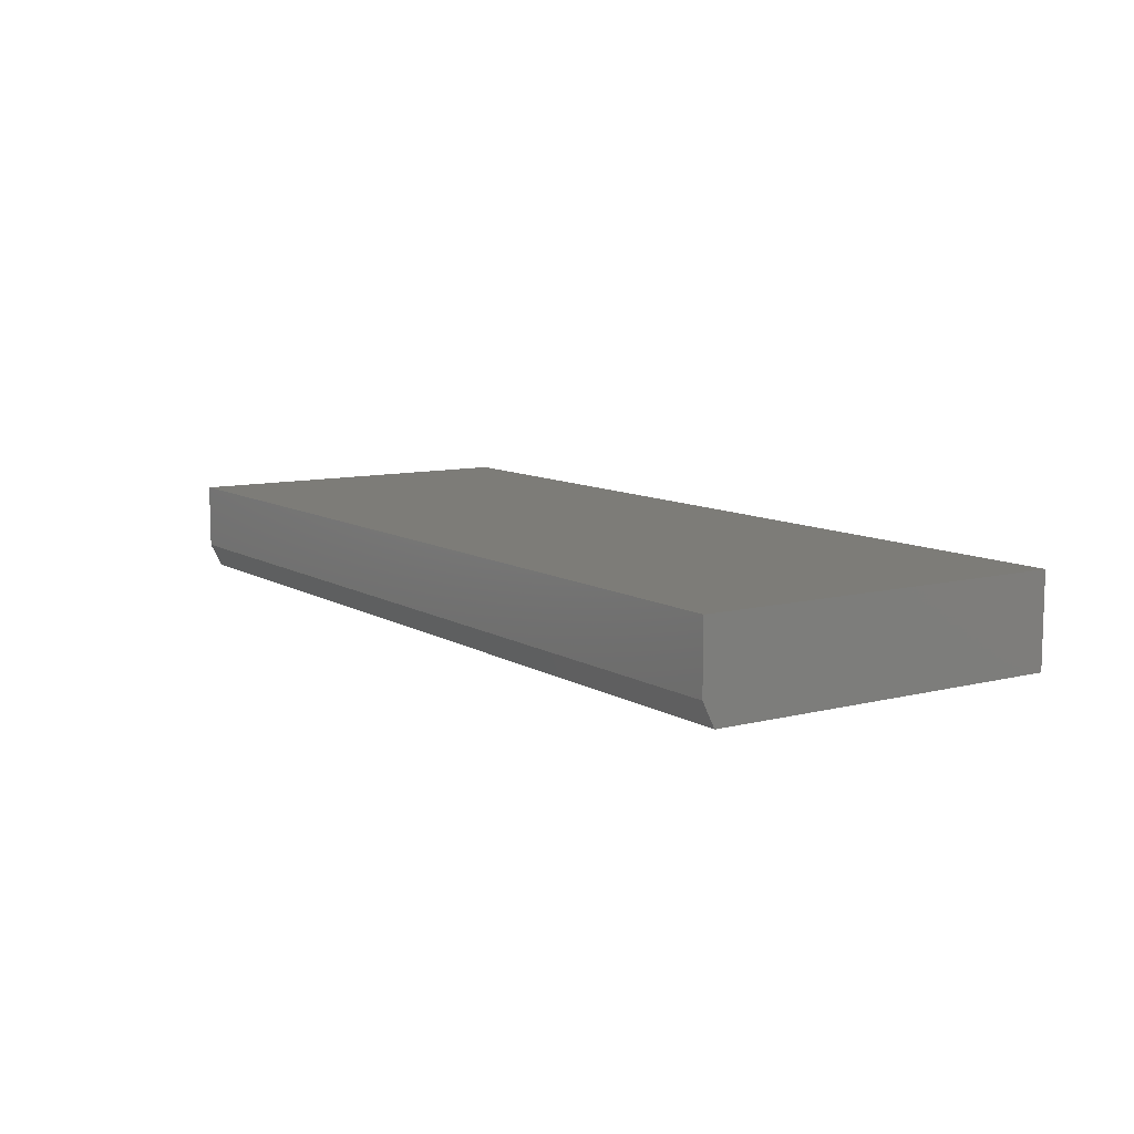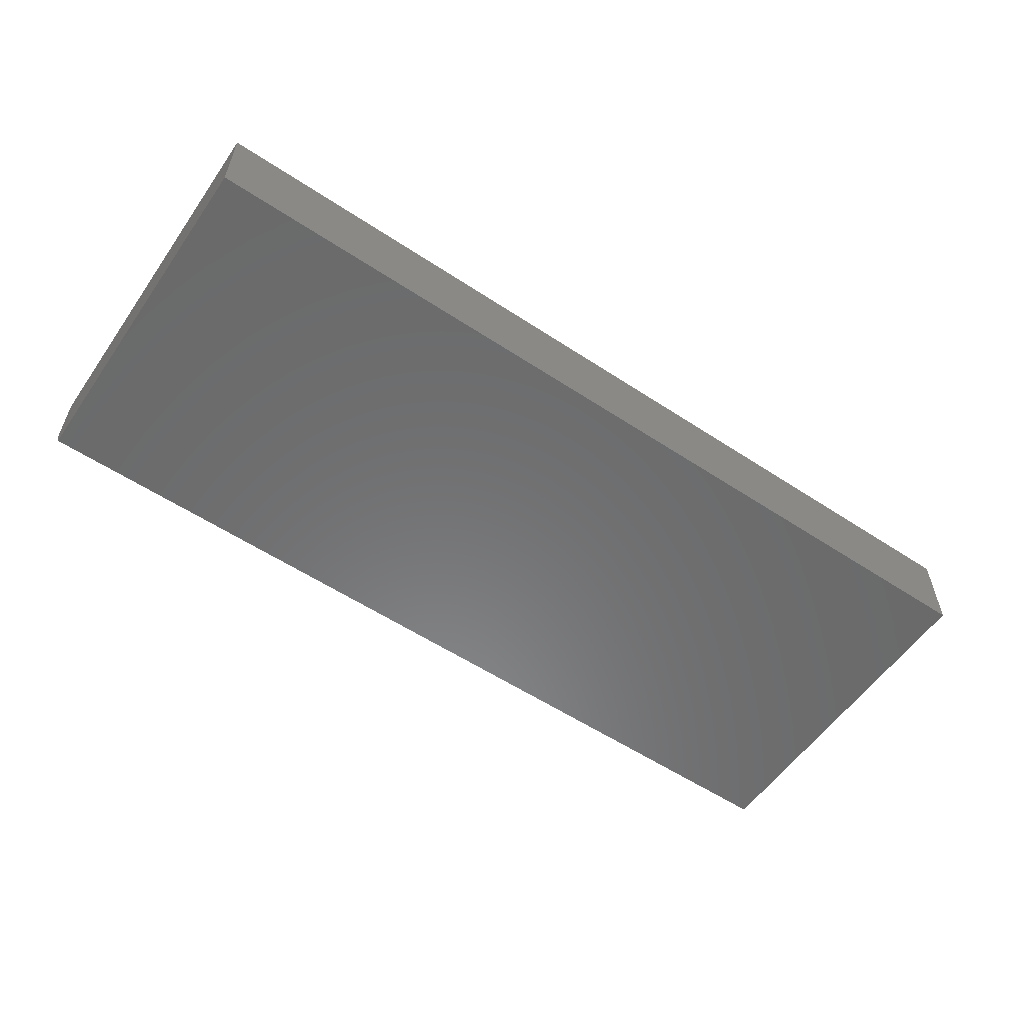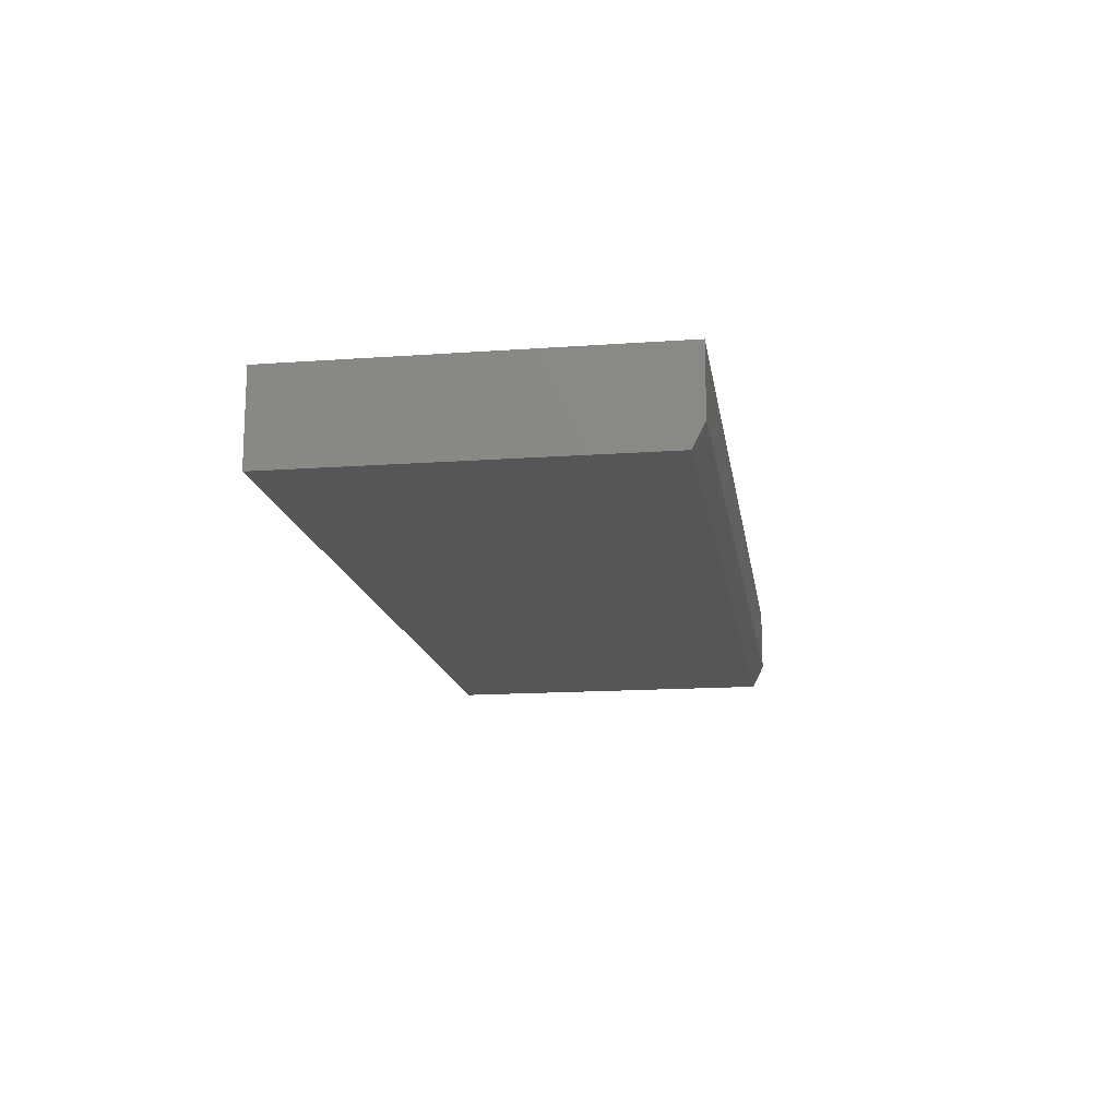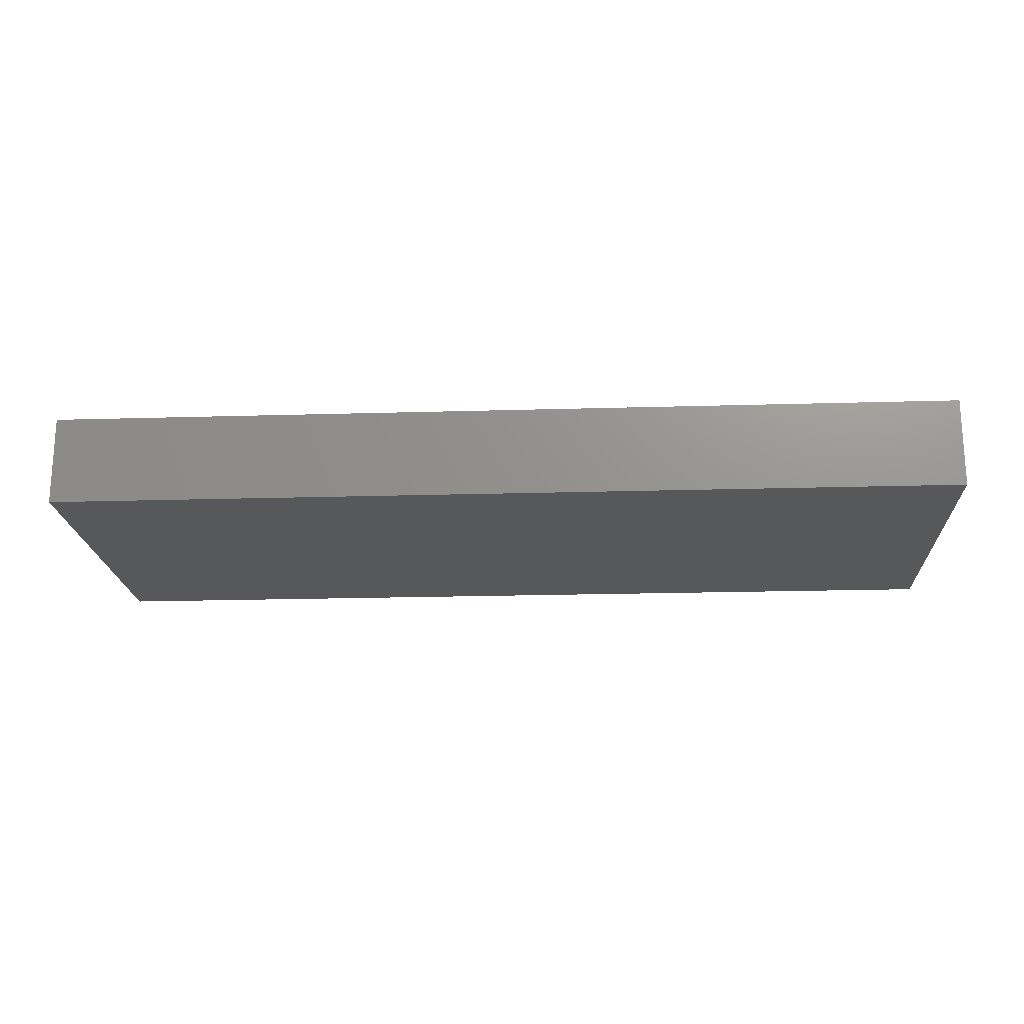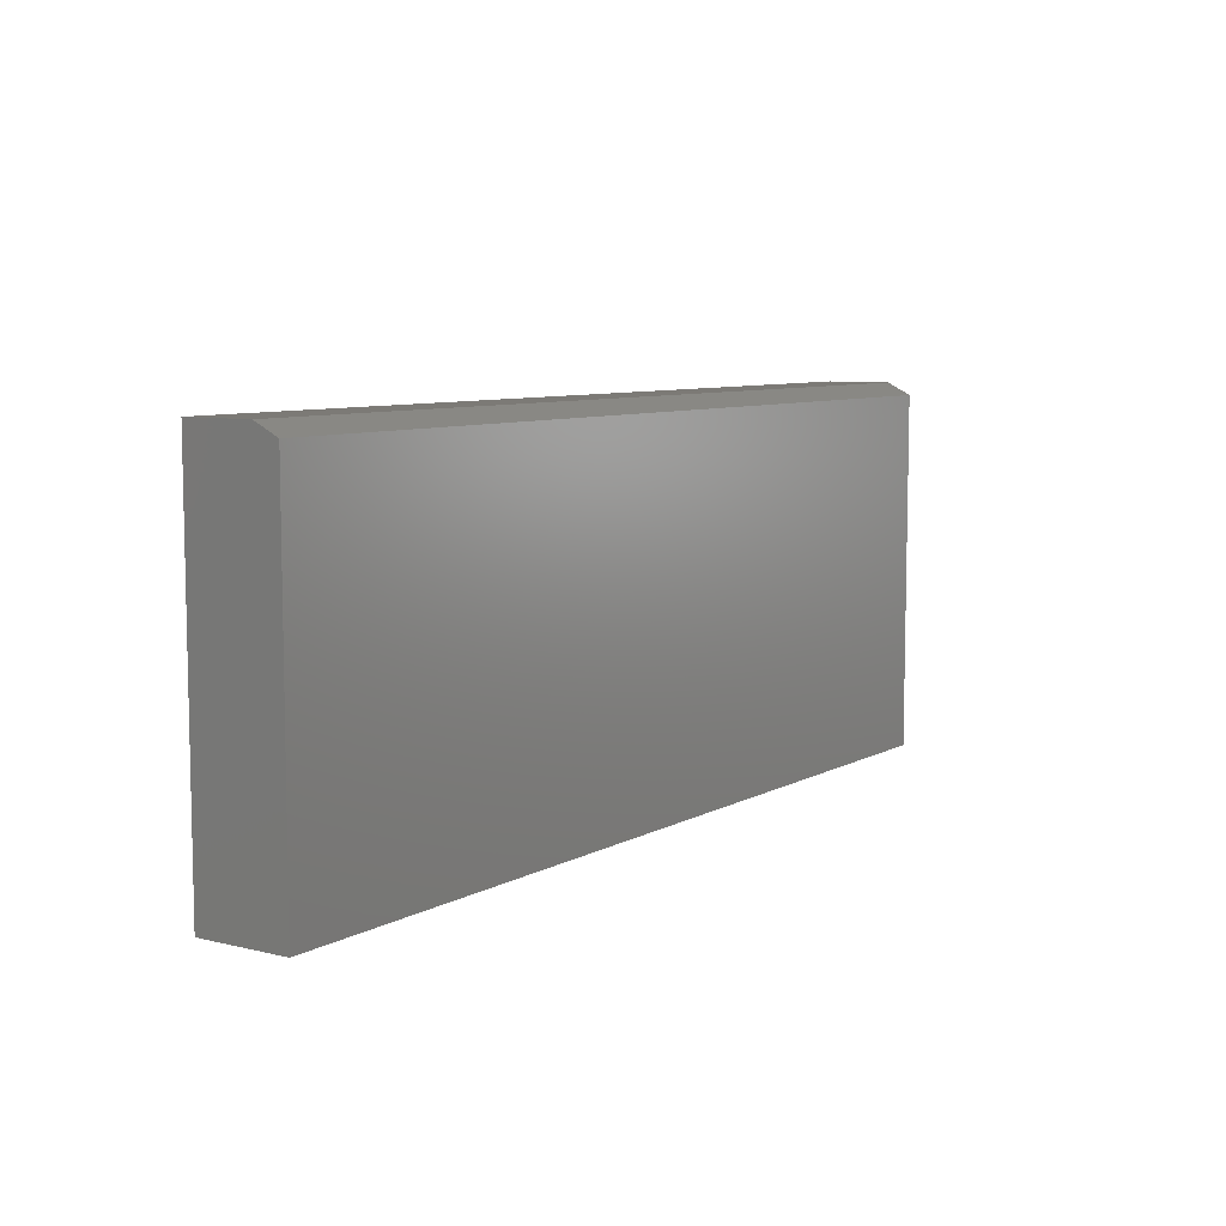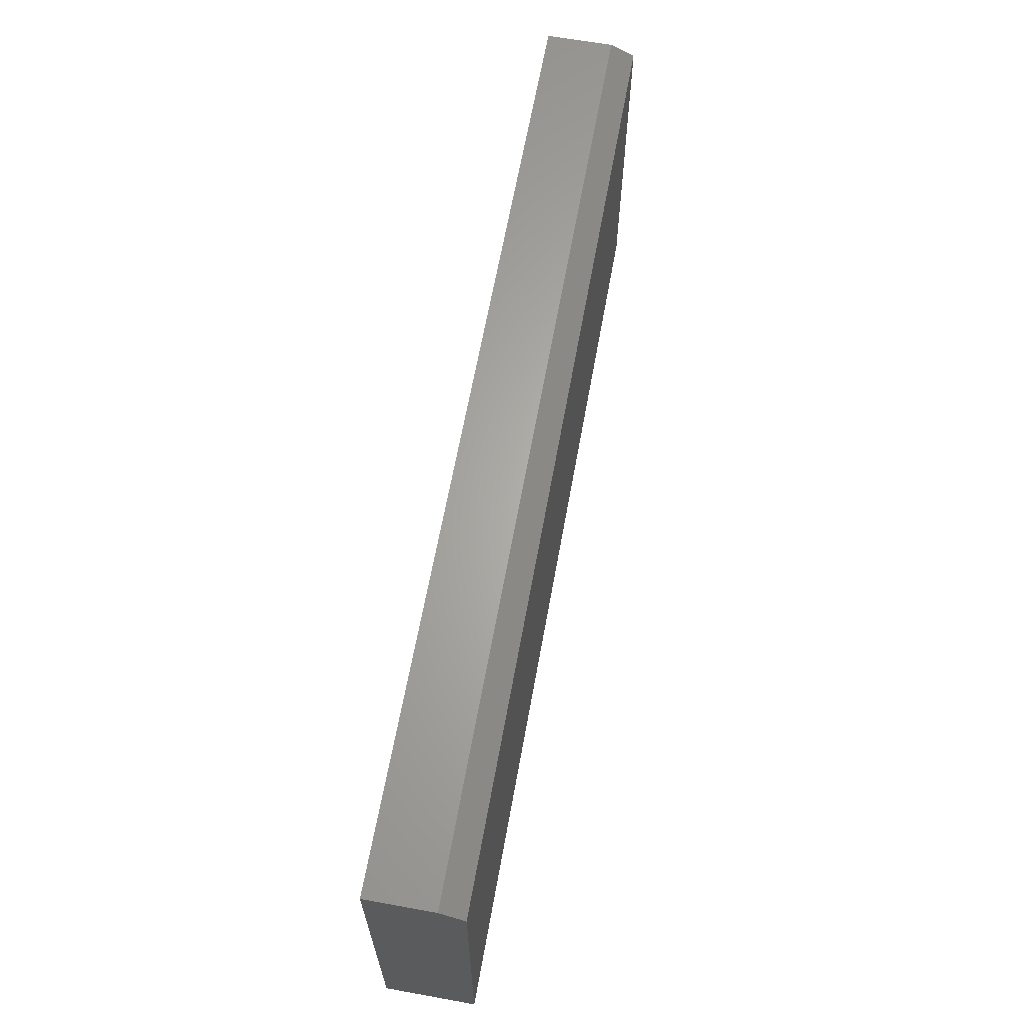
<metadata>
{"format":"stl","ext":"stl","renderer":"f3d","projection":"perspective","resolution":1024,"background":"white","views":[{"elev":9.5,"azim":-123.7,"up":"+Z"},{"elev":-56.8,"azim":-34.5,"up":"+Z"},{"elev":-15.3,"azim":98.6,"up":"+Z"},{"elev":-19.4,"azim":3.2,"up":"+Z"},{"elev":7.7,"azim":124.3,"up":"+Y"},{"elev":64.5,"azim":100.3,"up":"+Y"}]}
</metadata>
<code>
# stl→obj: 10 verts, 16 faces
v -0.4453 -0.3281 0
v -0.4453 0.1344 0
v 0.75 -0.3281 0
v 0.75 0.1344 0
v -0.4453 -0.3281 0.1172
v -0.4453 0.15 0.1172
v -0.4453 0.15 0.03125
v 0.75 0.15 0.1172
v 0.75 0.15 0.03125
v 0.75 -0.3281 0.1172
f 1 2 3
f 3 2 4
f 1 5 2
f 2 5 6
f 2 6 7
f 8 9 6
f 6 9 7
f 10 3 8
f 8 3 4
f 8 4 9
f 9 4 7
f 7 4 2
f 5 10 6
f 6 10 8
f 5 1 10
f 10 1 3

</code>
